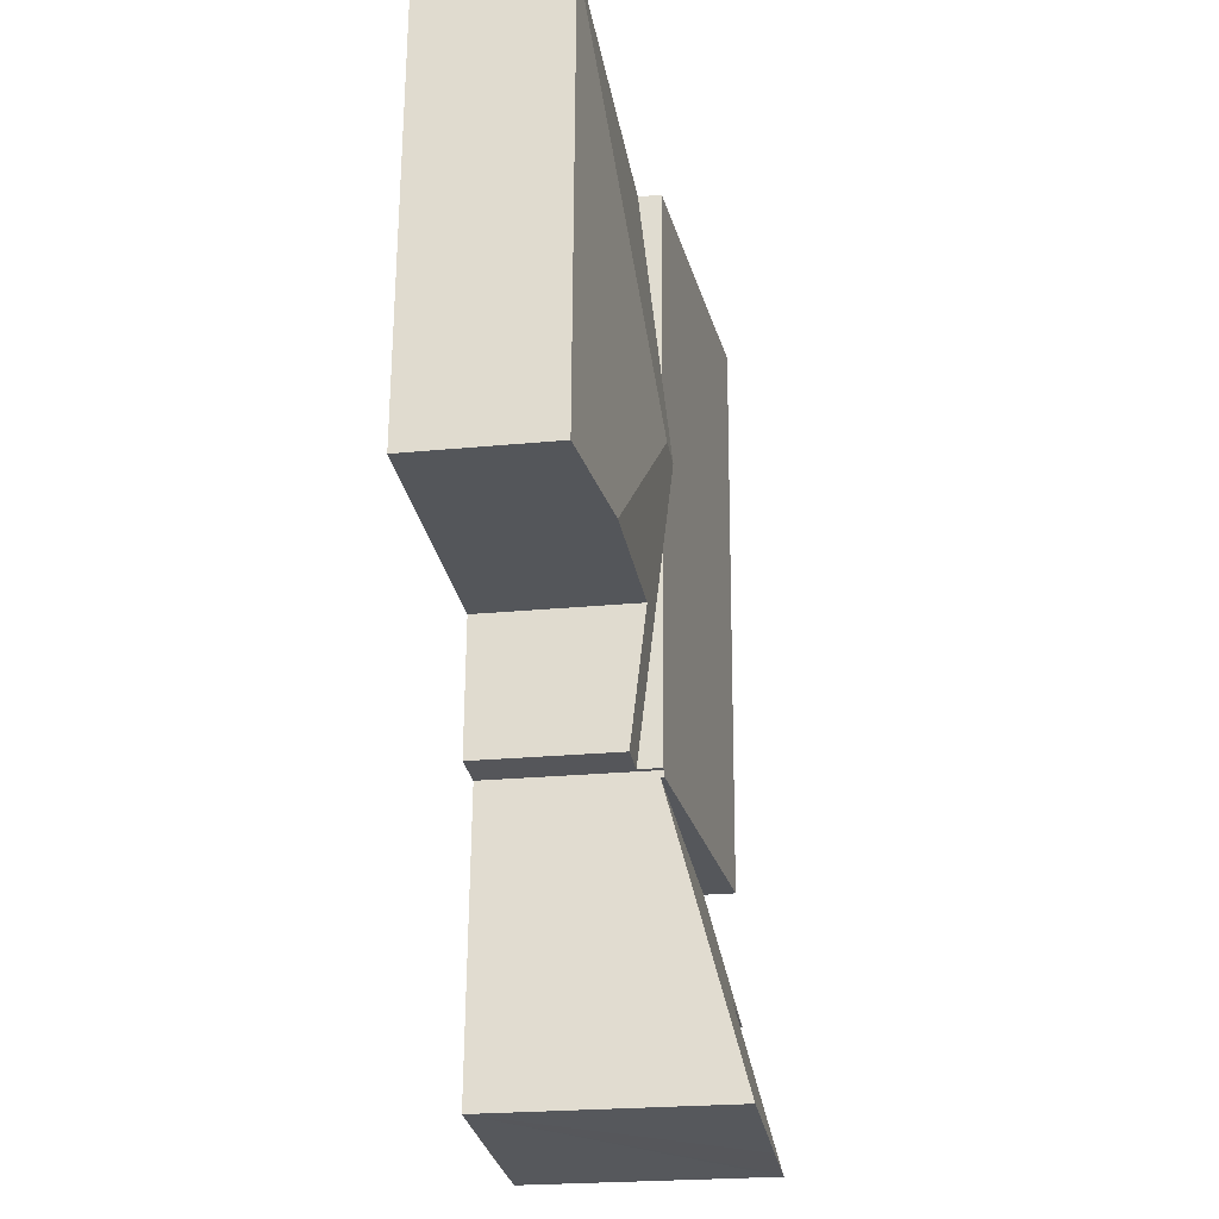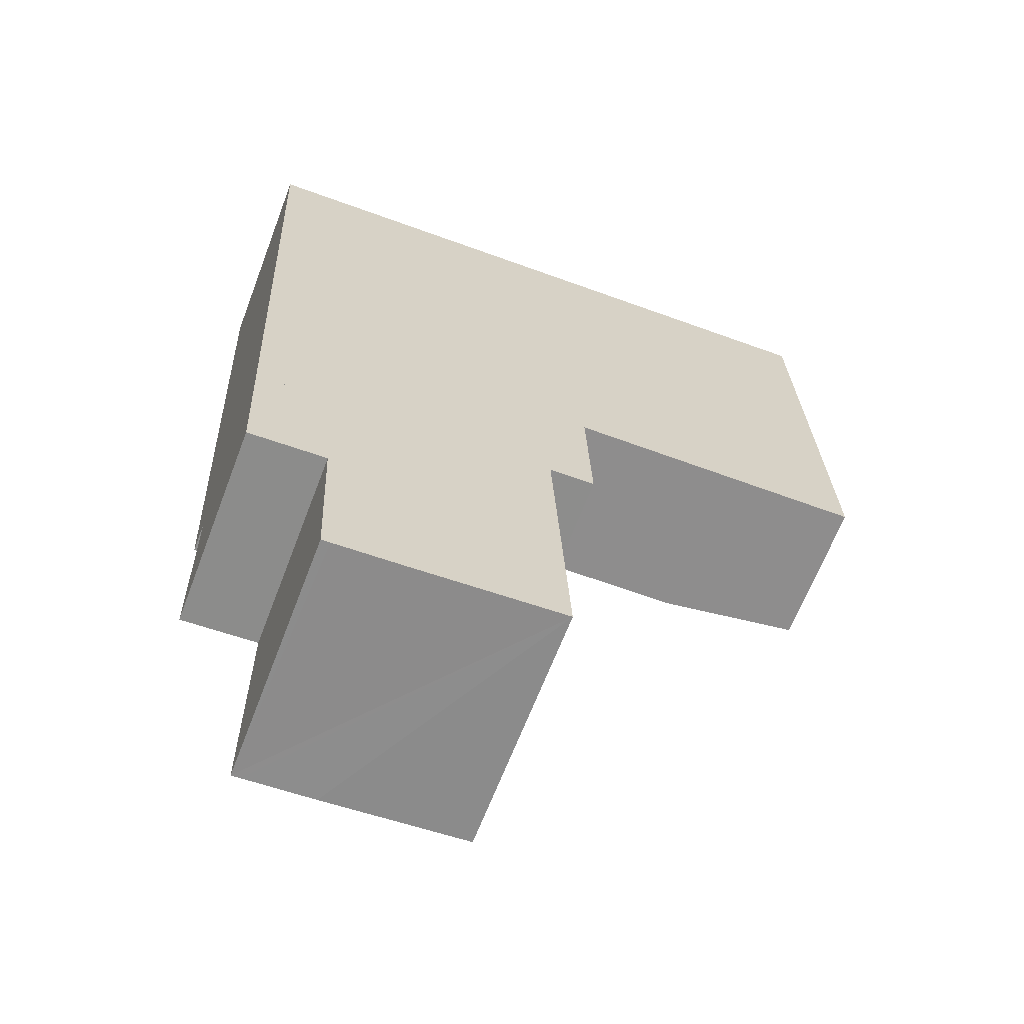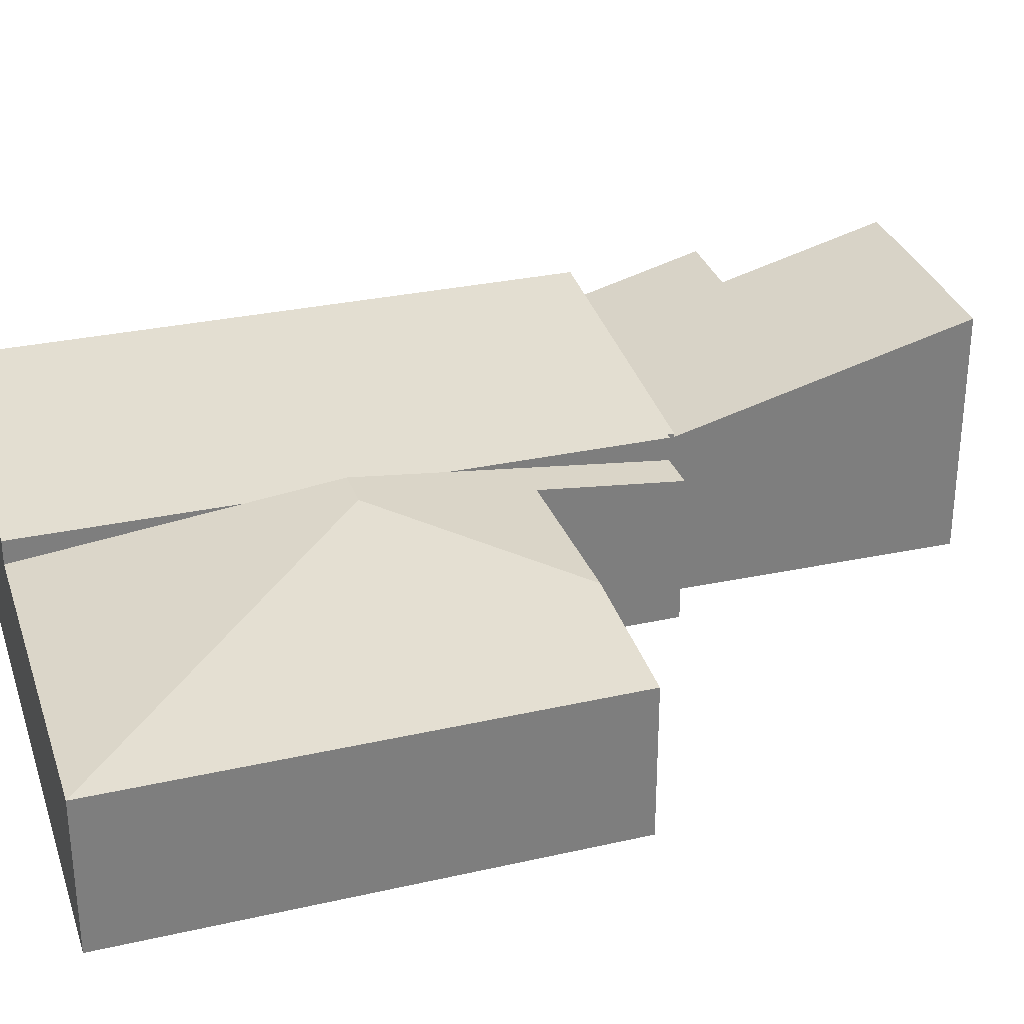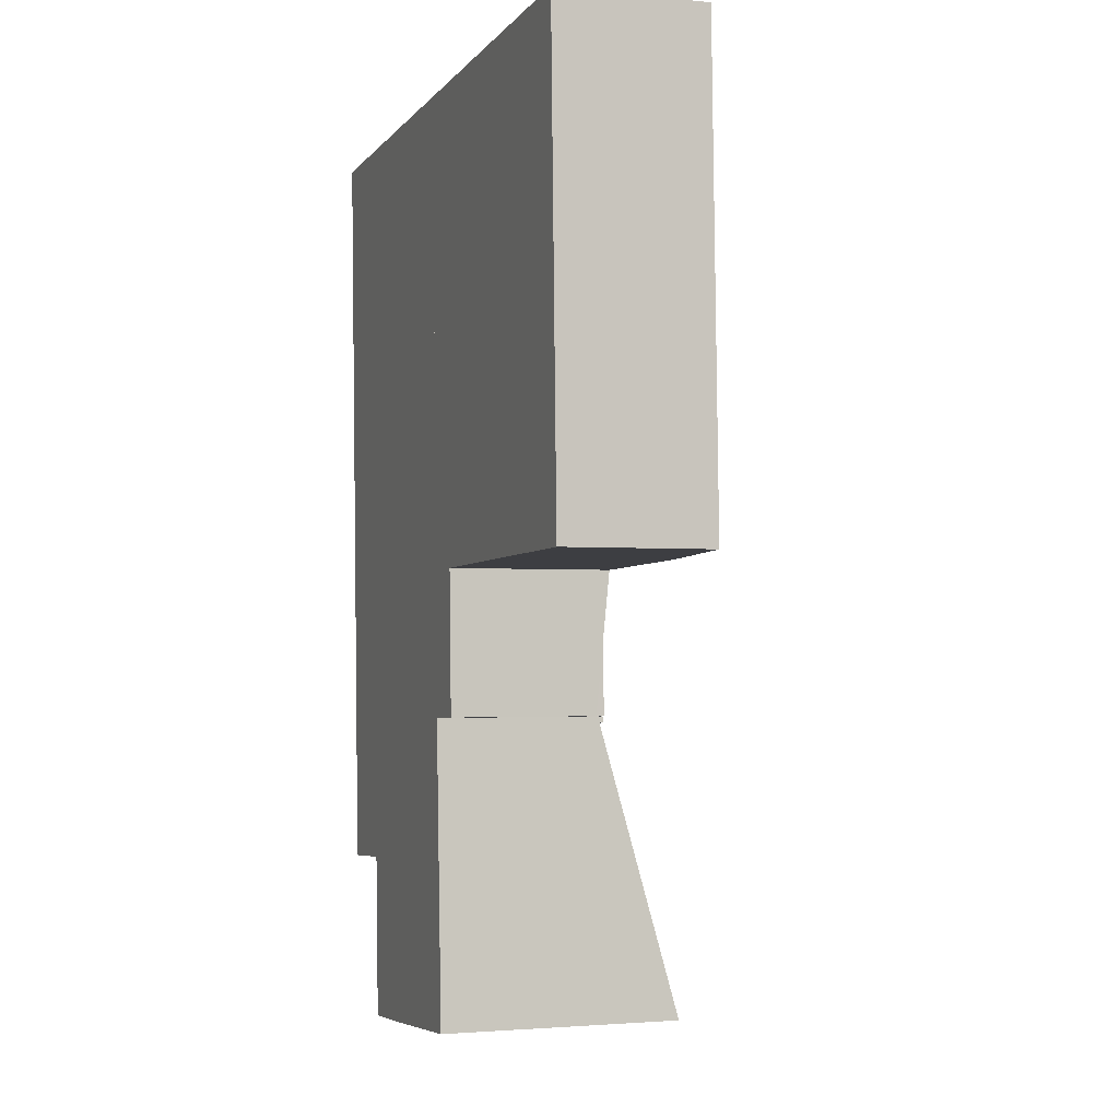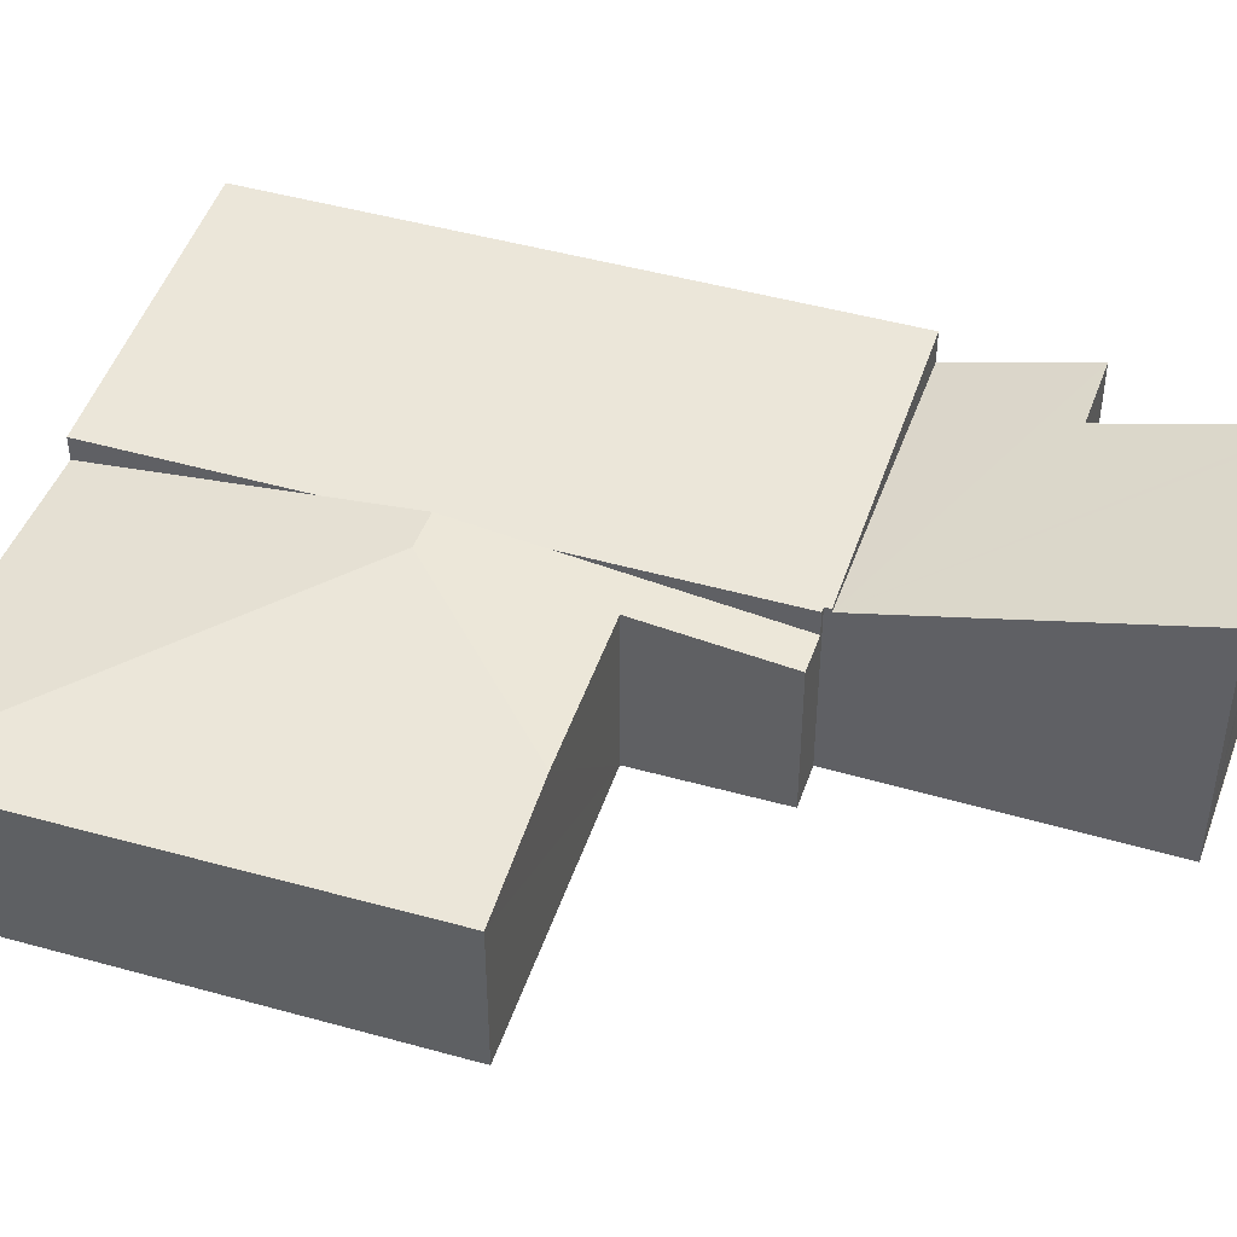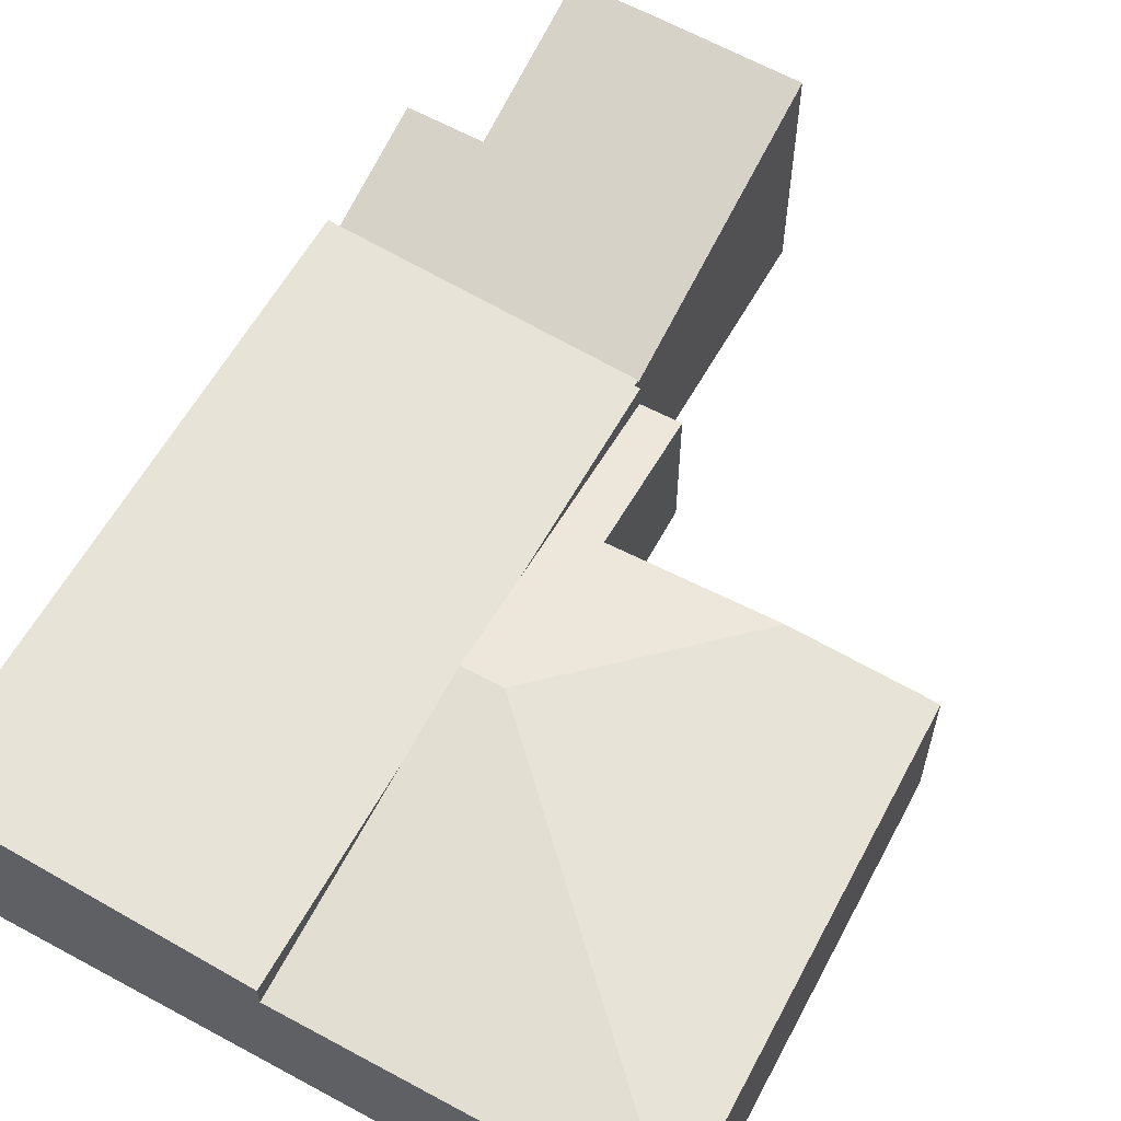
<metadata>
{"format":"obj","ext":"obj","renderer":"f3d","projection":"perspective","resolution":1024,"background":"white","views":[{"elev":-23.8,"azim":99.2,"up":"+Z"},{"elev":-65.1,"azim":-20.9,"up":"+Z"},{"elev":30.6,"azim":70.0,"up":"+Y"},{"elev":-2.2,"azim":70.2,"up":"+Z"},{"elev":44.5,"azim":106.1,"up":"+Y"},{"elev":60.4,"azim":26.2,"up":"+Y"}]}
</metadata>
<code>
v  5.322 2.715 -9.453
v  5.238 2.723 -9.456
v  5.173 2.715 -6.084
v  4.894 2.715 0.229
v  0.008 3.162 -0.17
v  0 3.162 1.936e-16
v  0.011 3.162 -0.248
v  0.433 3.162 -9.783
v  5.043 2.715 -3.141
v  5.108 2.715 -4.612
v  5.243 2.723 -9.558
v  5.238 5.79e-16 -9.456
v  5.322 5.788e-16 -9.453
v  0.433 5.99e-16 -9.783
v  5.243 5.853e-16 -9.558
v  4.894 -1.402e-17 0.229
v  5.043 1.923e-16 -3.141
v  5.108 2.824e-16 -4.612
v  5.173 3.725e-16 -6.084
v  0.011 1.519e-17 -0.248
v  0 0 0
v  0.008 1.041e-17 -0.17
v  5.243 2.666 -9.558
v  0.528 3.233 -11.94
v  0.433 2.658 -9.783
v  1.753 3.23 -11.87
v  1.869 3.926 -14.48
v  2.007 3.926 -14.48
v  3.144 3.924 -14.41
v  5.481 3.912 -14.24
v  5.481 8.719e-16 -14.24
v  2.007 8.865e-16 -14.48
v  1.869 8.87e-16 -14.48
v  3.144 8.824e-16 -14.41
v  0.528 7.313e-16 -11.94
v  1.753 7.267e-16 -11.87
v  5.322 2.34 -9.453
v  5.887 2.59 -7.172
v  5.967 2.34 -9.428
v  5.759 2.879 -4.582
v  8.487 2.584 -7.105
v  5.108 2.879 -4.612
v  10.45 2.34 0.49
v  4.894 2.34 0.229
v  10.68 2.34 -7.048
v  5.887 4.392e-16 -7.172
v  8.487 4.351e-16 -7.105
v  10.68 4.316e-16 -7.048
v  5.967 5.773e-16 -9.428
v  10.45 -3e-17 0.49
g defaultobject
f 1 2 3
f 4 5 6
f 5 4 7
f 7 4 8
f 8 4 9
f 8 9 10
f 8 10 2
f 8 2 11
f 2 10 3
f 1 12 2
f 12 1 13
f 11 14 8
f 14 11 15
f 12 11 2
f 11 12 15
f 16 9 4
f 9 16 17
f 9 17 10
f 10 17 3
f 3 17 18
f 3 18 1
f 1 18 19
f 1 19 13
f 14 7 8
f 7 14 20
f 7 20 5
f 5 20 6
f 6 20 21
f 21 20 22
f 21 4 6
f 4 21 16
f 15 12 14
f 22 16 21
f 16 22 20
f 16 20 14
f 16 14 17
f 17 14 18
f 18 14 19
f 19 14 12
f 19 12 13
f 23 24 25
f 24 23 26
f 26 23 27
f 27 23 28
f 28 23 29
f 29 23 30
f 23 31 30
f 31 23 15
f 31 29 30
f 29 31 28
f 28 31 27
f 27 31 32
f 27 32 33
f 32 31 34
f 26 35 24
f 35 26 36
f 33 26 27
f 26 33 36
f 35 25 24
f 25 35 14
f 25 15 23
f 15 25 14
f 35 36 14
f 14 31 15
f 31 14 36
f 31 36 34
f 34 36 33
f 34 33 32
f 37 38 39
f 38 37 3
f 38 40 41
f 40 38 3
f 40 3 42
f 9 40 42
f 40 9 43
f 43 9 44
f 41 43 45
f 43 41 40
f 41 46 38
f 46 41 45
f 46 45 47
f 47 45 48
f 49 37 39
f 37 49 13
f 46 39 38
f 39 46 49
f 50 45 43
f 45 50 48
f 13 3 37
f 3 13 19
f 3 19 42
f 42 19 18
f 42 18 9
f 9 18 17
f 9 17 44
f 44 17 16
f 16 43 44
f 43 16 50
f 13 46 19
f 46 13 49
f 16 48 50
f 48 16 17
f 48 17 18
f 48 18 19
f 48 19 46
f 48 46 47

</code>
